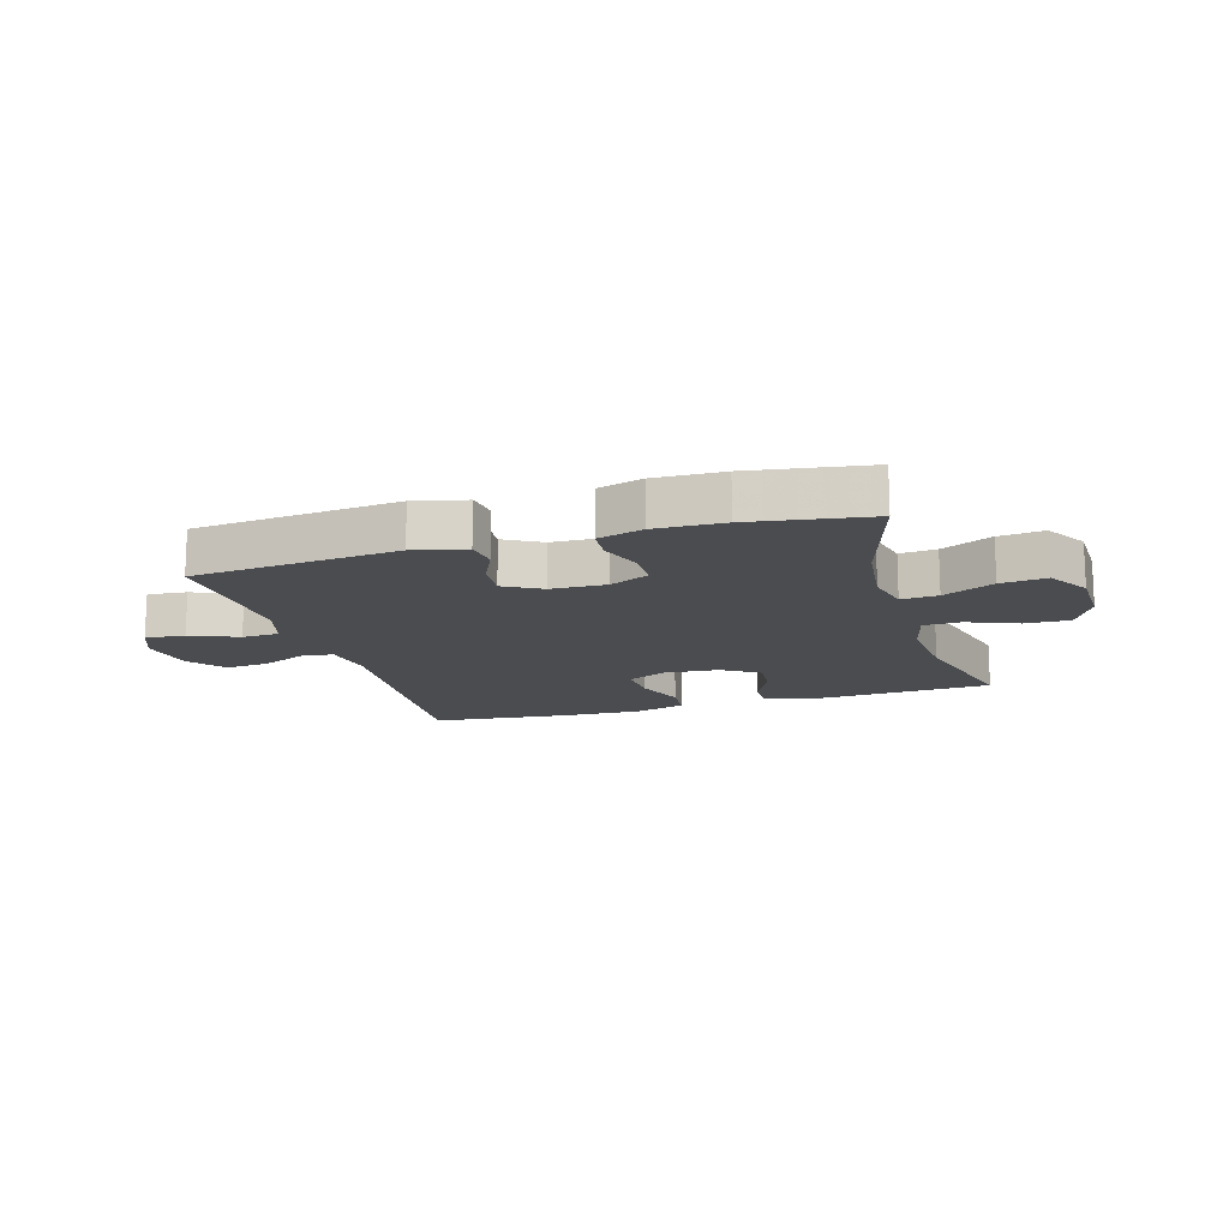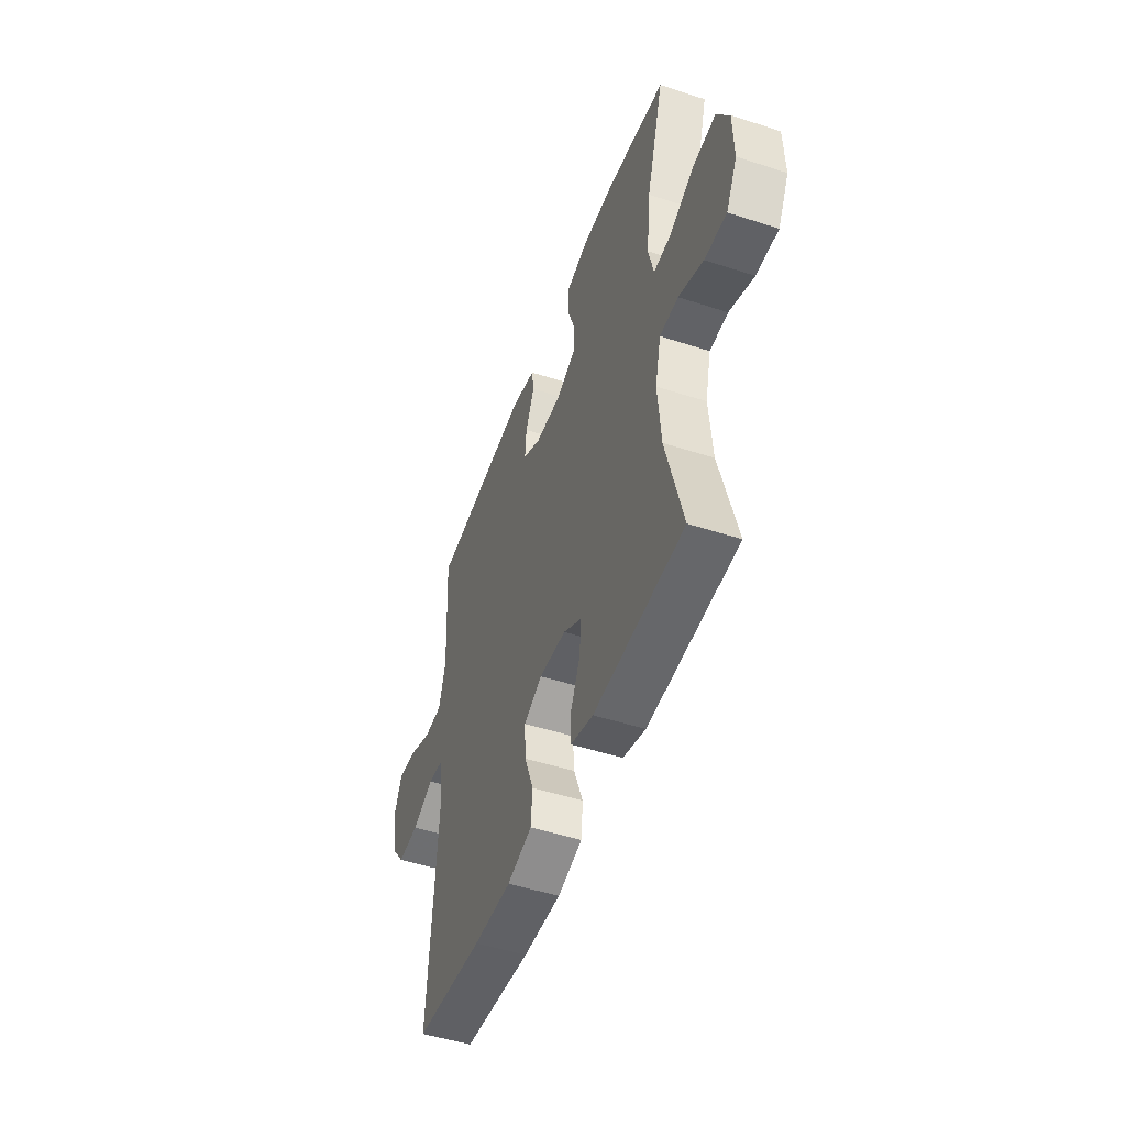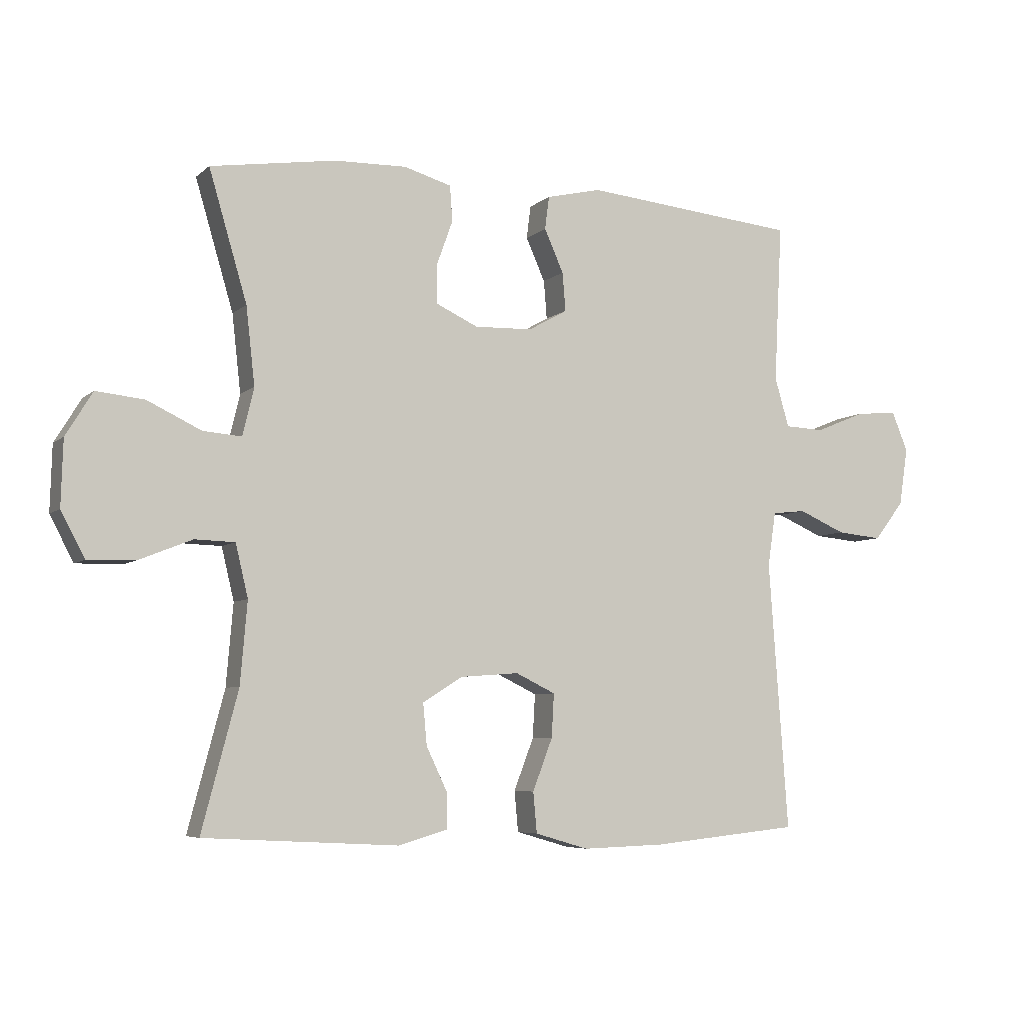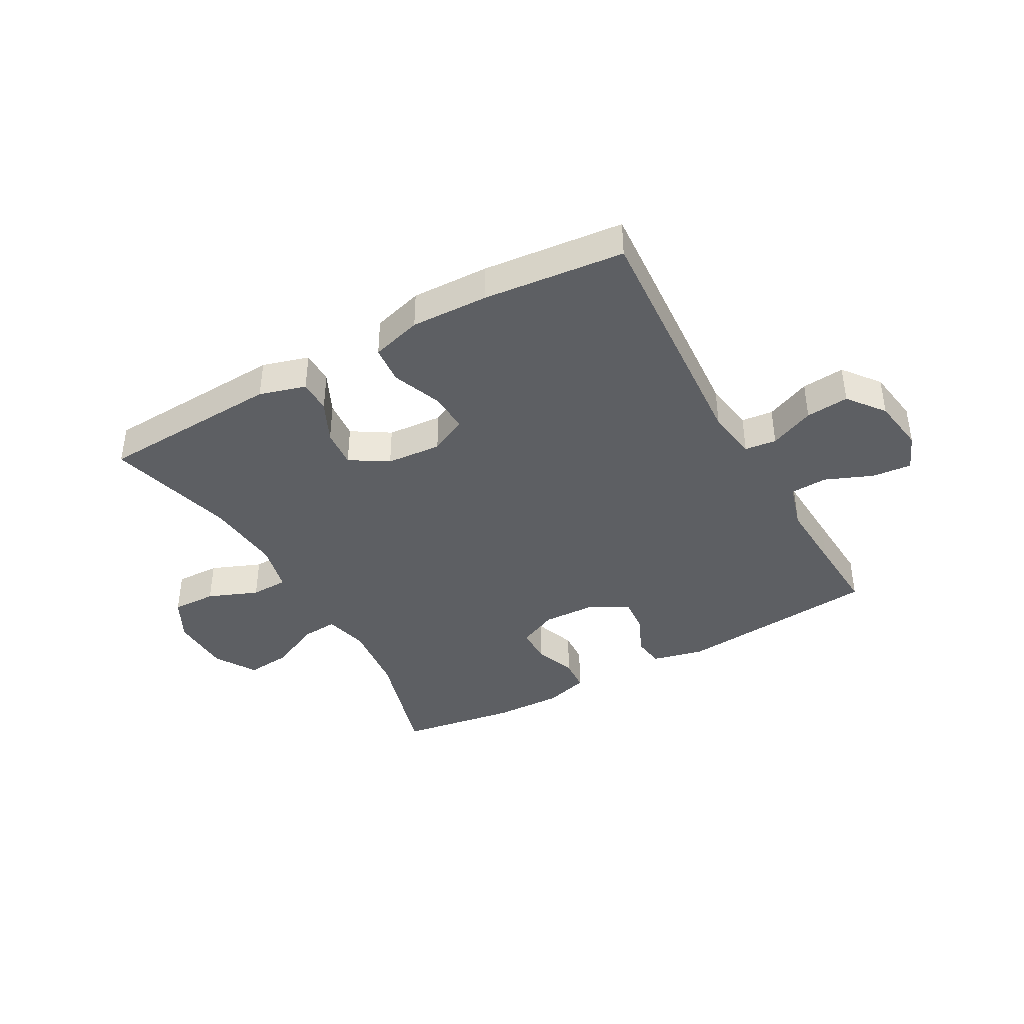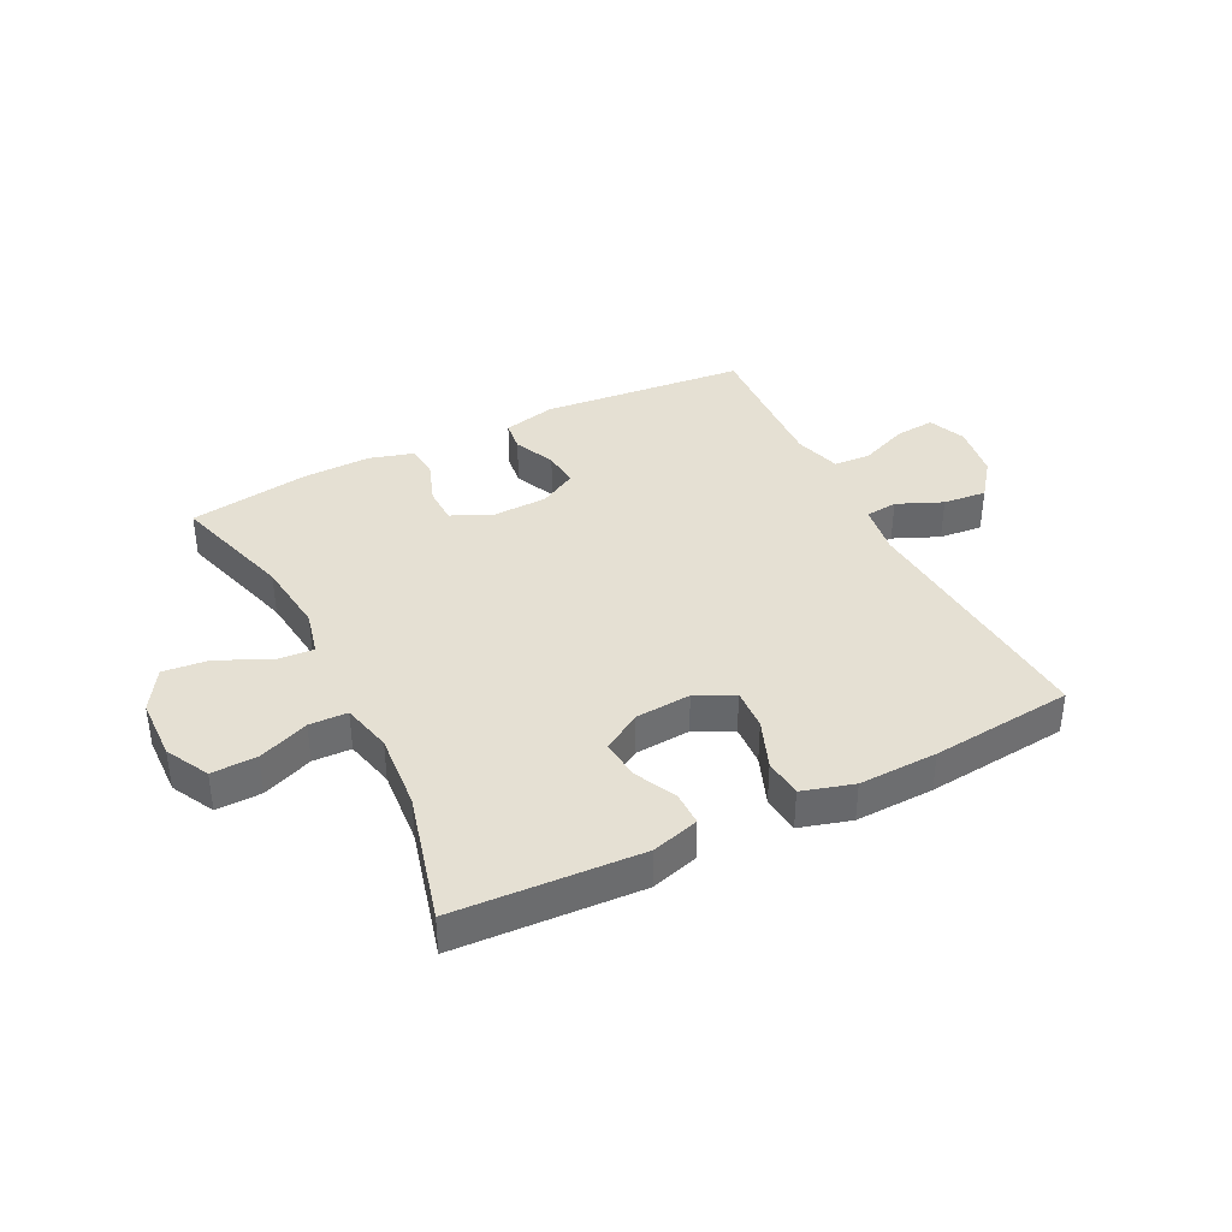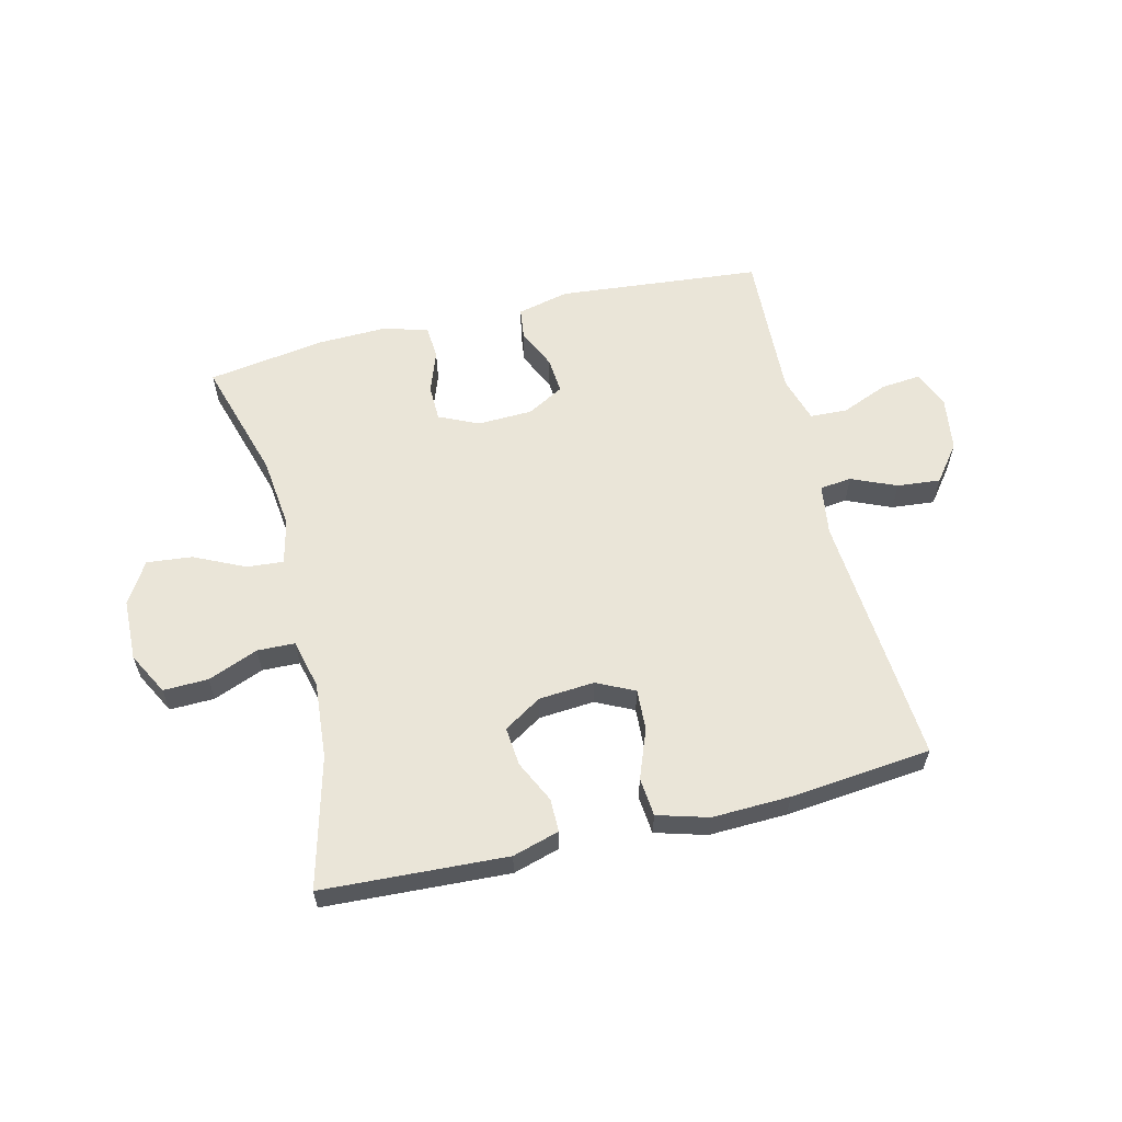
<metadata>
{"format":"obj","ext":"obj","renderer":"f3d","projection":"perspective","resolution":1024,"background":"white","views":[{"elev":-14.9,"azim":16.5,"up":"+Y"},{"elev":-49.0,"azim":70.1,"up":"+Z"},{"elev":-6.0,"azim":155.4,"up":"+Z"},{"elev":-40.2,"azim":-150.8,"up":"+Y"},{"elev":38.1,"azim":153.3,"up":"+Y"},{"elev":59.3,"azim":166.2,"up":"+Y"}]}
</metadata>
<code>
v -0.5 0.07 0.5
v -0.154 0.07 0.533
v -0.066 0.07 0.512
v -0.059 0.07 0.459
v -0.09 0.07 0.39
v -0.095 0.07 0.328
v -0.032 0.07 0.293
v 0.061 0.07 0.29
v 0.128 0.07 0.321
v 0.129 0.07 0.383
v 0.103 0.07 0.455
v 0.107 0.07 0.512
v 0.183 0.07 0.534
v 0.299 0.07 0.531
v 0.5 0.07 0.5
v 0.439 0.07 0.293
v 0.425 0.07 0.169
v 0.443 0.07 0.093
v 0.505 0.07 0.098
v 0.591 0.07 0.139
v 0.668 0.07 0.147
v 0.711 0.07 0.077
v 0.714 0.07 -0.028
v 0.676 0.07 -0.1
v 0.6 0.07 -0.098
v 0.515 0.07 -0.064
v 0.451 0.07 -0.066
v 0.431 0.07 -0.15
v 0.442 0.07 -0.28
v 0.5 0.07 -0.5
v 0.188 0.07 -0.517
v 0.109 0.07 -0.494
v 0.109 0.07 -0.438
v 0.143 0.07 -0.367
v 0.149 0.07 -0.301
v 0.085 0.07 -0.261
v -0.009 0.07 -0.254
v -0.073 0.07 -0.285
v -0.069 0.07 -0.355
v -0.037 0.07 -0.438
v -0.043 0.07 -0.503
v -0.129 0.07 -0.528
v -0.261 0.07 -0.524
v -0.5 0.07 -0.5
v -0.469 0.07 -0.069
v -0.482 0.07 0.018
v -0.536 0.07 0.024
v -0.612 0.07 -0.009
v -0.685 0.07 -0.016
v -0.733 0.07 0.046
v -0.747 0.07 0.139
v -0.721 0.07 0.202
v -0.654 0.07 0.196
v -0.573 0.07 0.163
v -0.51 0.07 0.166
v -0.487 0.07 0.245
v -0.493 0.07 0.369
v -0.5 0 0.5
v -0.154 0 0.533
v -0.066 0 0.512
v -0.059 0 0.459
v -0.09 0 0.39
v -0.095 0 0.328
v -0.032 0 0.293
v 0.061 0 0.29
v 0.128 0 0.321
v 0.129 0 0.383
v 0.103 0 0.455
v 0.107 0 0.512
v 0.183 0 0.534
v 0.299 0 0.531
v 0.5 0 0.5
v 0.439 0 0.293
v 0.425 0 0.169
v 0.443 0 0.093
v 0.505 0 0.098
v 0.591 0 0.139
v 0.668 0 0.147
v 0.711 0 0.077
v 0.714 0 -0.028
v 0.676 0 -0.1
v 0.6 0 -0.098
v 0.515 0 -0.064
v 0.451 0 -0.066
v 0.431 0 -0.15
v 0.442 0 -0.28
v 0.5 0 -0.5
v 0.188 0 -0.517
v 0.109 0 -0.494
v 0.109 0 -0.438
v 0.143 0 -0.367
v 0.149 0 -0.301
v 0.085 0 -0.261
v -0.009 0 -0.254
v -0.073 0 -0.285
v -0.069 0 -0.355
v -0.037 0 -0.438
v -0.043 0 -0.503
v -0.129 0 -0.528
v -0.261 0 -0.524
v -0.5 0 -0.5
v -0.469 0 -0.069
v -0.482 0 0.018
v -0.536 0 0.024
v -0.612 0 -0.009
v -0.685 0 -0.016
v -0.733 0 0.046
v -0.747 0 0.139
v -0.721 0 0.202
v -0.654 0 0.196
v -0.573 0 0.163
v -0.51 0 0.166
v -0.487 0 0.245
v -0.493 0 0.369
f 51 52 53 54
f 51 54 55
f 50 51 55
f 47 48 49 50
f 46 47 50 55
f 42 43 44 45
f 42 45 46
f 39 40 41 42
f 38 39 42 46
f 37 38 46 55
f 31 32 33 34
f 29 30 31 34
f 28 29 34 35
f 27 28 35 36
f 23 24 25 26
f 23 26 27
f 22 23 27
f 19 20 21 22
f 18 19 22 27
f 17 18 27 36
f 13 14 15 16
f 10 11 12 13
f 9 10 13 16
f 8 9 16 17
f 2 3 4 5
f 57 1 2 5
f 56 57 5 6
f 7 8 17 36
f 36 37 55 56
f 6 7 36 56
f 111 110 109 108
f 112 111 108
f 112 108 107
f 107 106 105 104
f 112 107 104 103
f 102 101 100 99
f 103 102 99
f 99 98 97 96
f 103 99 96 95
f 112 103 95 94
f 91 90 89 88
f 91 88 87 86
f 92 91 86 85
f 93 92 85 84
f 83 82 81 80
f 84 83 80
f 84 80 79
f 79 78 77 76
f 84 79 76 75
f 93 84 75 74
f 73 72 71 70
f 70 69 68 67
f 73 70 67 66
f 74 73 66 65
f 62 61 60 59
f 62 59 58 114
f 63 62 114 113
f 93 74 65 64
f 113 112 94 93
f 113 93 64 63
f 1 58 59 2
f 2 59 60 3
f 3 60 61 4
f 4 61 62 5
f 5 62 63 6
f 6 63 64 7
f 7 64 65 8
f 8 65 66 9
f 9 66 67 10
f 10 67 68 11
f 11 68 69 12
f 12 69 70 13
f 13 70 71 14
f 14 71 72 15
f 15 72 73 16
f 16 73 74 17
f 17 74 75 18
f 18 75 76 19
f 19 76 77 20
f 20 77 78 21
f 21 78 79 22
f 22 79 80 23
f 23 80 81 24
f 24 81 82 25
f 25 82 83 26
f 26 83 84 27
f 27 84 85 28
f 28 85 86 29
f 29 86 87 30
f 30 87 88 31
f 31 88 89 32
f 32 89 90 33
f 33 90 91 34
f 34 91 92 35
f 35 92 93 36
f 36 93 94 37
f 37 94 95 38
f 38 95 96 39
f 39 96 97 40
f 40 97 98 41
f 41 98 99 42
f 42 99 100 43
f 43 100 101 44
f 44 101 102 45
f 45 102 103 46
f 46 103 104 47
f 47 104 105 48
f 48 105 106 49
f 49 106 107 50
f 50 107 108 51
f 51 108 109 52
f 52 109 110 53
f 53 110 111 54
f 54 111 112 55
f 55 112 113 56
f 56 113 114 57
f 57 114 58 1

</code>
